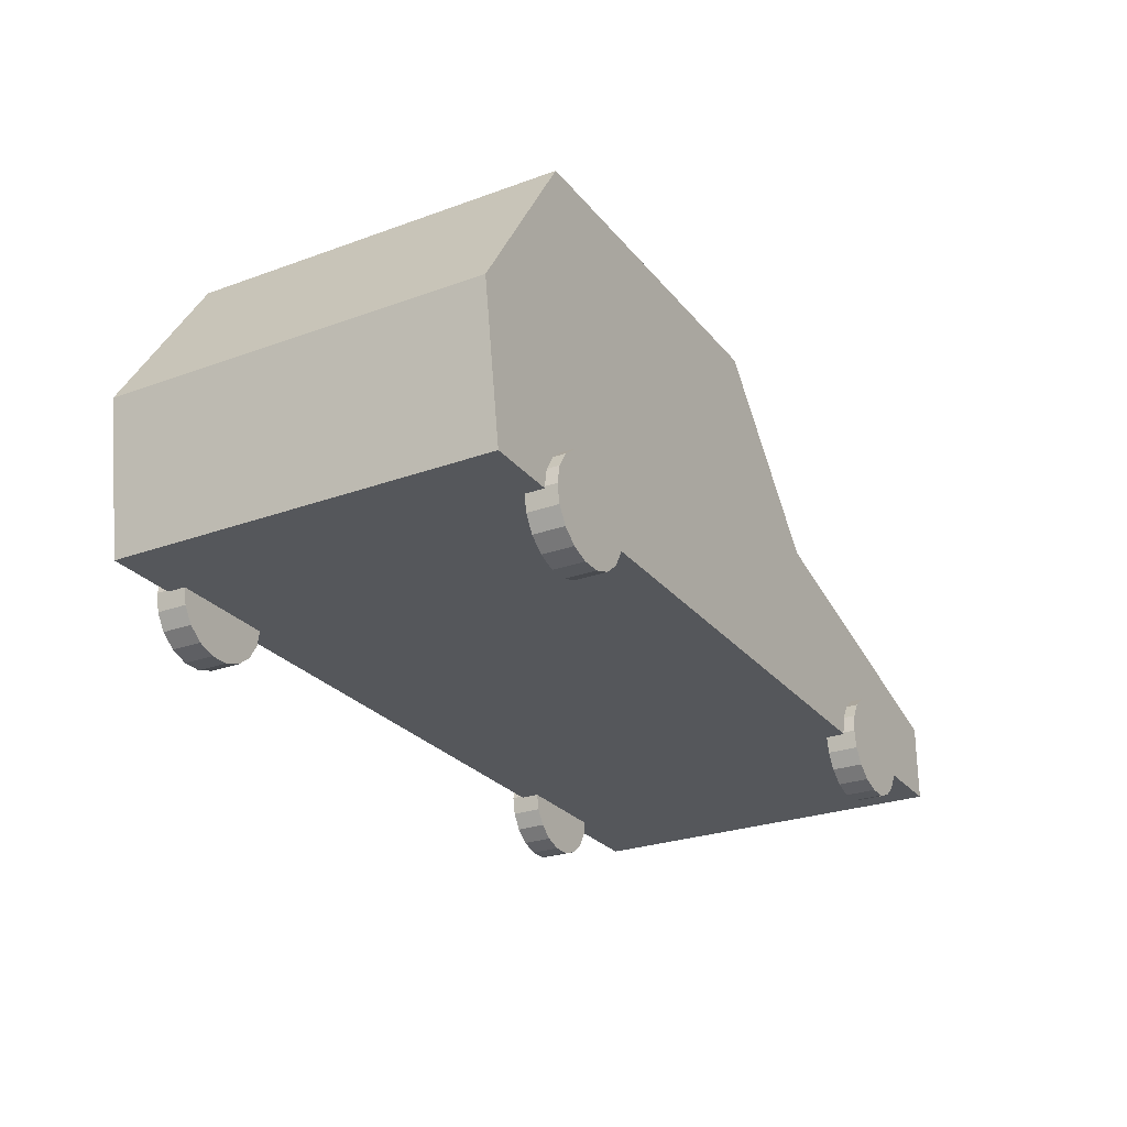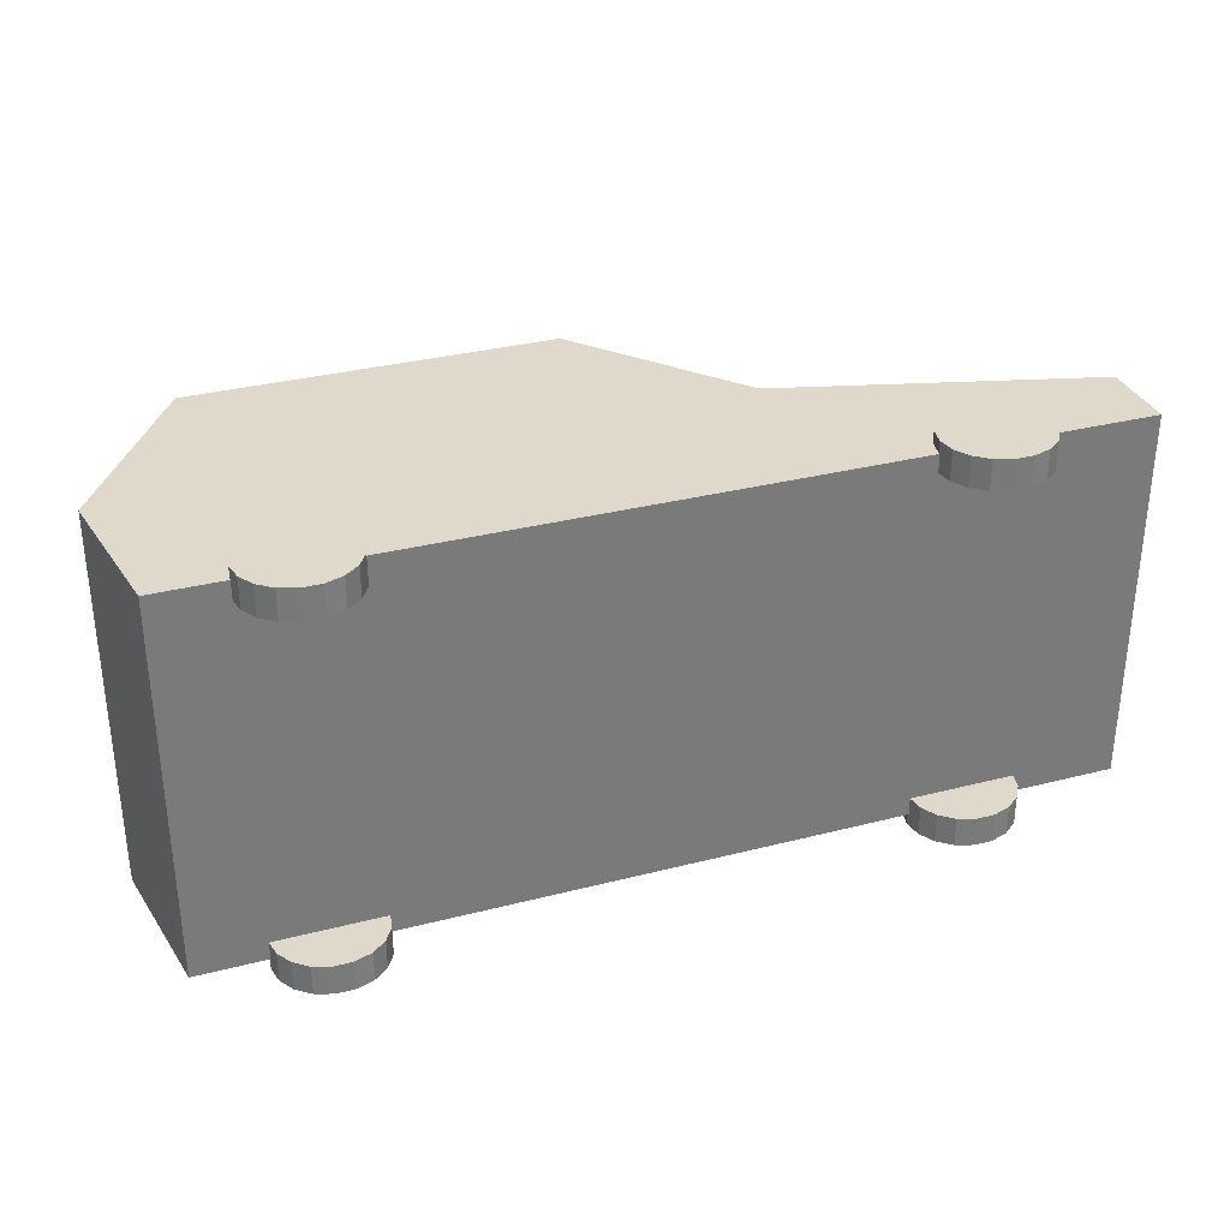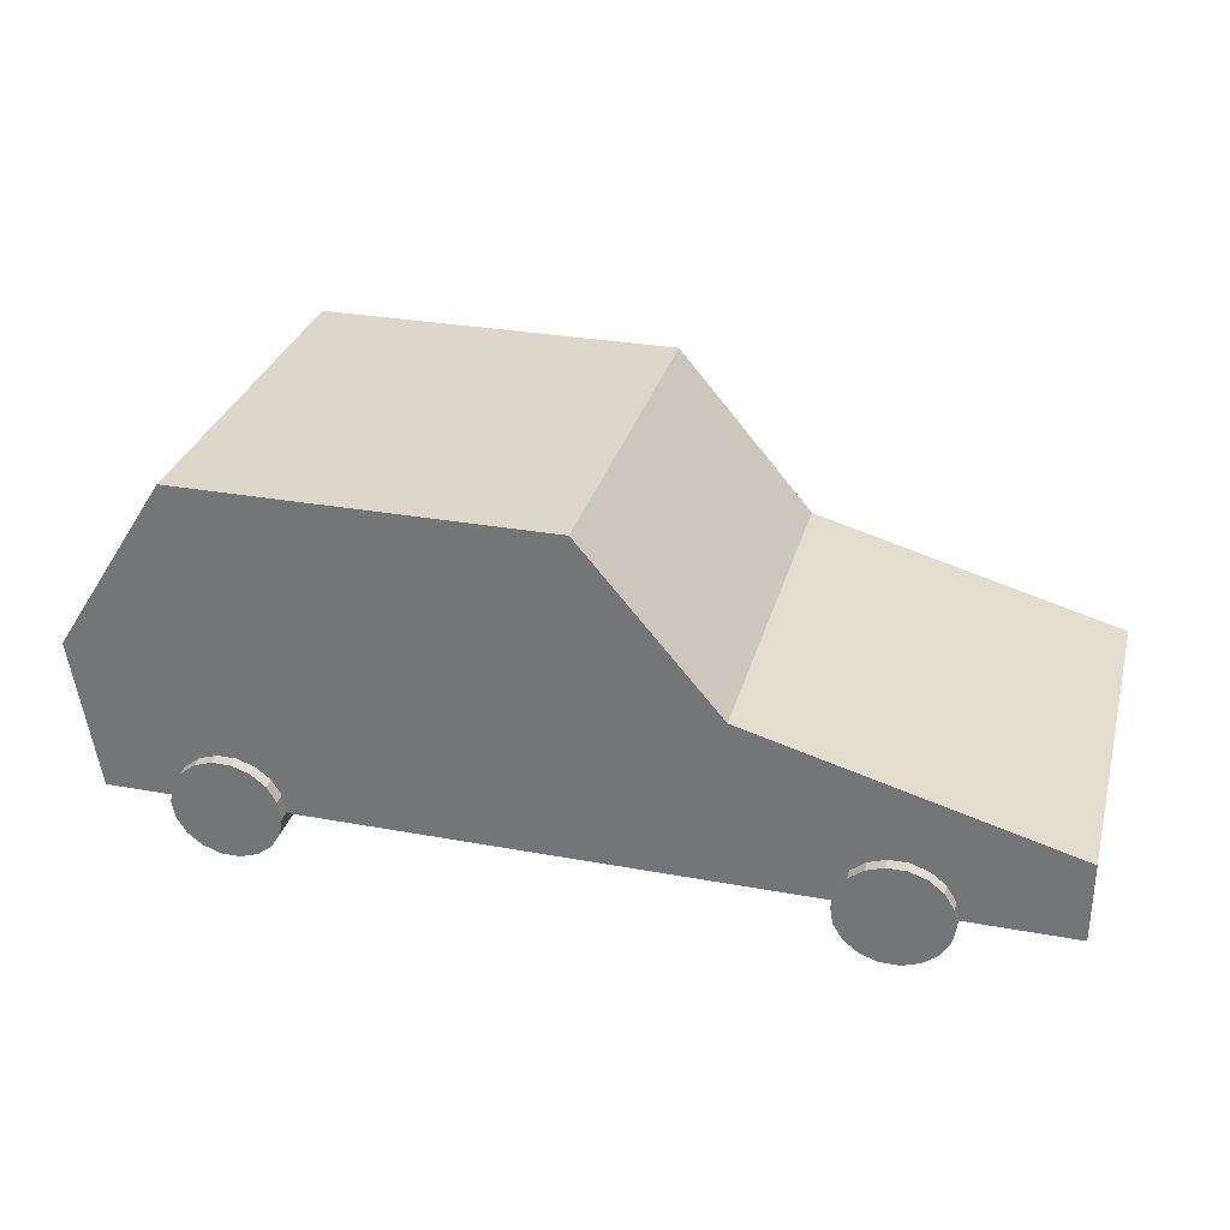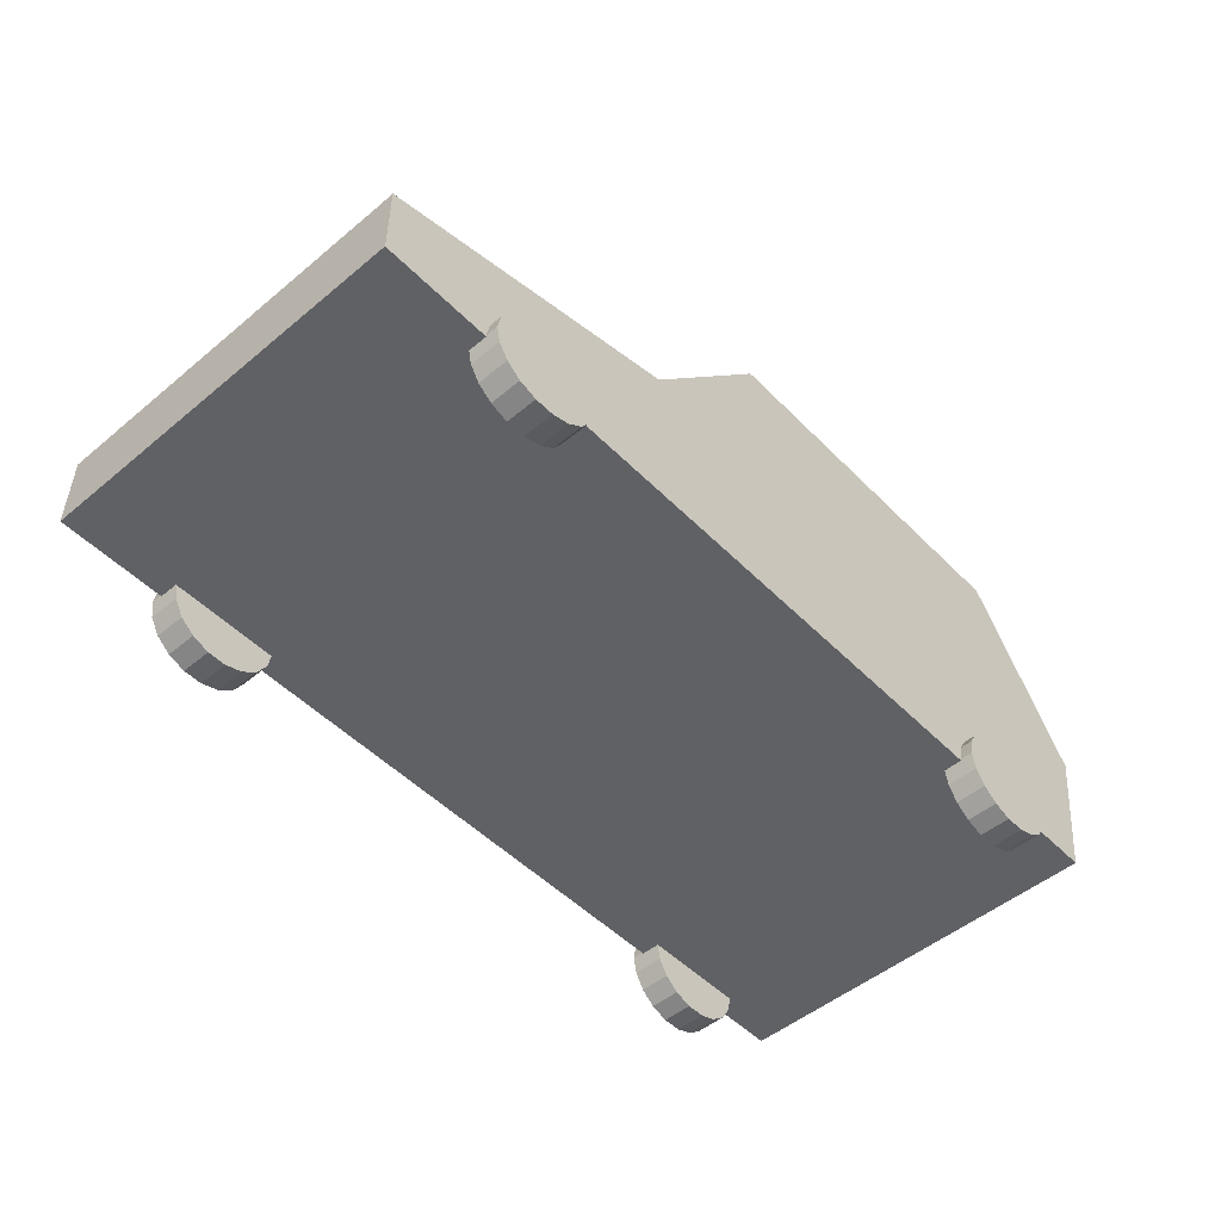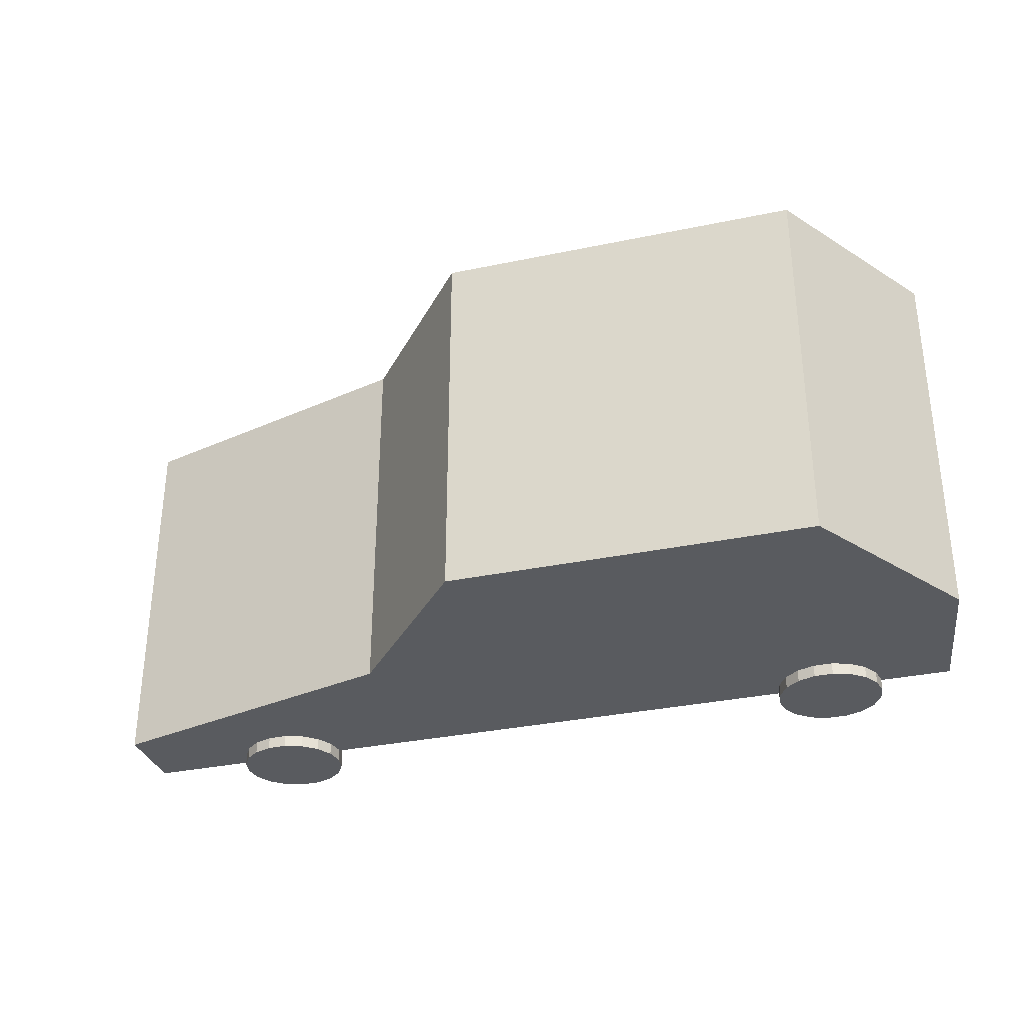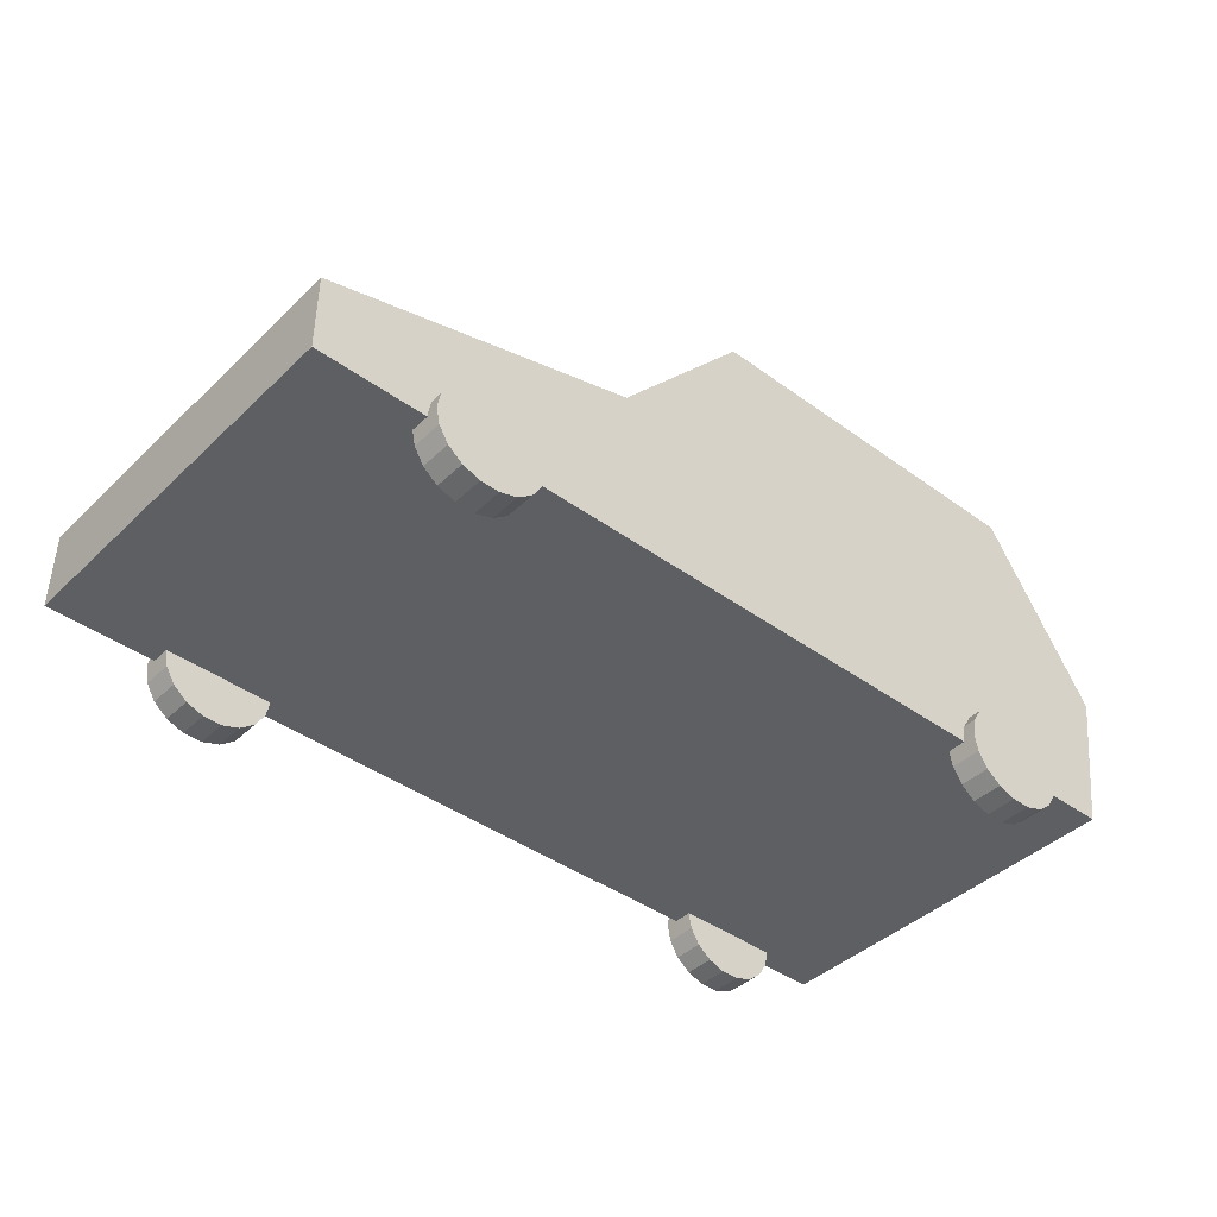
<metadata>
{"format":"obj","ext":"obj","renderer":"f3d","projection":"perspective","resolution":1024,"background":"white","views":[{"elev":-26.4,"azim":-60.2,"up":"+Y"},{"elev":32.3,"azim":-19.7,"up":"+Z"},{"elev":30.7,"azim":14.8,"up":"+Y"},{"elev":-50.2,"azim":132.4,"up":"+Y"},{"elev":-32.6,"azim":-163.6,"up":"+Z"},{"elev":-41.6,"azim":138.8,"up":"+Y"}]}
</metadata>
<code>
o CAR_03
v -0.3888 0.06989 0.2285
v -0.4207 0.2723 0.2285
v -0.4207 0.2723 -0.2932
v -0.3888 0.06989 -0.2932
v -0.2698 0.5092 0.2285
v -0.2698 0.5092 -0.2932
v 0.2209 0.1532 -0.2932
v 0.2209 0.06989 -0.2932
v 0.4044 0.1532 -0.2932
v 0.4044 0.06989 -0.2932
v 0.8292 0.1553 -0.2932
v 0.8292 0.06989 -0.2932
v 0.2209 0.5108 -0.2932
v 0.4044 0.295 -0.2932
v 0.8292 0.1774 -0.2932
v 0.8292 0.1553 0.2285
v 0.8292 0.06989 0.2285
v 0.8292 0.1774 0.2285
v 0.4044 0.1532 0.2285
v 0.4044 0.06989 0.2285
v 0.2209 0.1532 0.2285
v 0.2209 0.06989 0.2285
v 0.4044 0.295 0.2285
v 0.2209 0.5108 0.2285
v 0.6092 0.07201 -0.2679
v 0.6829 0.07201 -0.2679
v 0.6784 0.09582 -0.2679
v 0.6829 0.07201 -0.3096
v 0.6784 0.09582 -0.3096
v 0.6092 0.07201 -0.3096
v 0.6656 0.1168 -0.2679
v 0.6656 0.1168 -0.3096
v 0.646 0.1323 -0.2679
v 0.646 0.1323 -0.3096
v 0.622 0.1406 -0.2679
v 0.622 0.1406 -0.3096
v 0.5964 0.1406 -0.2679
v 0.5964 0.1406 -0.3096
v 0.5723 0.1323 -0.2679
v 0.5723 0.1323 -0.3096
v 0.5527 0.1168 -0.2679
v 0.5527 0.1168 -0.3096
v 0.54 0.09582 -0.2679
v 0.54 0.09582 -0.3096
v 0.5355 0.07201 -0.2679
v 0.5355 0.07201 -0.3096
v 0.54 0.0482 -0.2679
v 0.54 0.0482 -0.3096
v 0.5527 0.02726 -0.2679
v 0.5527 0.02726 -0.3096
v 0.5723 0.01172 -0.2679
v 0.5723 0.01172 -0.3096
v 0.5964 0.003446 -0.2679
v 0.5964 0.003446 -0.3096
v 0.622 0.003446 -0.2679
v 0.622 0.003446 -0.3096
v 0.646 0.01172 -0.2679
v 0.646 0.01172 -0.3096
v 0.6656 0.02726 -0.2679
v 0.6656 0.02726 -0.3096
v 0.6784 0.0482 -0.2679
v 0.6784 0.0482 -0.3096
v 0.6092 0.07201 0.2446
v 0.6829 0.07201 0.2446
v 0.6784 0.09582 0.2446
v 0.6829 0.07201 0.2029
v 0.6784 0.09582 0.2029
v 0.6092 0.07201 0.2029
v 0.6656 0.1168 0.2446
v 0.6656 0.1168 0.2029
v 0.646 0.1323 0.2446
v 0.646 0.1323 0.2029
v 0.622 0.1406 0.2446
v 0.622 0.1406 0.2029
v 0.5964 0.1406 0.2446
v 0.5964 0.1406 0.2029
v 0.5723 0.1323 0.2446
v 0.5723 0.1323 0.2029
v 0.5527 0.1168 0.2446
v 0.5527 0.1168 0.2029
v 0.54 0.09582 0.2446
v 0.54 0.09582 0.2029
v 0.5355 0.07201 0.2446
v 0.5355 0.07201 0.2029
v 0.54 0.0482 0.2446
v 0.54 0.0482 0.2029
v 0.5527 0.02726 0.2446
v 0.5527 0.02726 0.2029
v 0.5723 0.01172 0.2446
v 0.5723 0.01172 0.2029
v 0.5964 0.003446 0.2446
v 0.5964 0.003446 0.2029
v 0.622 0.003446 0.2446
v 0.622 0.003446 0.2029
v 0.646 0.01172 0.2446
v 0.646 0.01172 0.2029
v 0.6656 0.02726 0.2446
v 0.6656 0.02726 0.2029
v 0.6784 0.0482 0.2446
v 0.6784 0.0482 0.2029
v -0.2189 0.07201 -0.2679
v -0.1453 0.07201 -0.2679
v -0.1497 0.09582 -0.2679
v -0.1453 0.07201 -0.3096
v -0.1497 0.09582 -0.3096
v -0.2189 0.07201 -0.3096
v -0.1625 0.1168 -0.2679
v -0.1625 0.1168 -0.3096
v -0.1821 0.1323 -0.2679
v -0.1821 0.1323 -0.3096
v -0.2061 0.1406 -0.2679
v -0.2061 0.1406 -0.3096
v -0.2317 0.1406 -0.2679
v -0.2317 0.1406 -0.3096
v -0.2558 0.1323 -0.2679
v -0.2558 0.1323 -0.3096
v -0.2754 0.1168 -0.2679
v -0.2754 0.1168 -0.3096
v -0.2882 0.09582 -0.2679
v -0.2882 0.09582 -0.3096
v -0.2926 0.07201 -0.2679
v -0.2926 0.07201 -0.3096
v -0.2882 0.0482 -0.2679
v -0.2882 0.0482 -0.3096
v -0.2754 0.02726 -0.2679
v -0.2754 0.02726 -0.3096
v -0.2558 0.01172 -0.2679
v -0.2558 0.01172 -0.3096
v -0.2317 0.003446 -0.2679
v -0.2317 0.003446 -0.3096
v -0.2061 0.003446 -0.2679
v -0.2061 0.003446 -0.3096
v -0.1821 0.01172 -0.2679
v -0.1821 0.01172 -0.3096
v -0.1625 0.02726 -0.2679
v -0.1625 0.02726 -0.3096
v -0.1497 0.0482 -0.2679
v -0.1497 0.0482 -0.3096
v -0.2189 0.07201 0.2446
v -0.1453 0.07201 0.2446
v -0.1497 0.09582 0.2446
v -0.1453 0.07201 0.2029
v -0.1497 0.09582 0.2029
v -0.2189 0.07201 0.2029
v -0.1625 0.1168 0.2446
v -0.1625 0.1168 0.2029
v -0.1821 0.1323 0.2446
v -0.1821 0.1323 0.2029
v -0.2061 0.1406 0.2446
v -0.2061 0.1406 0.2029
v -0.2317 0.1406 0.2446
v -0.2317 0.1406 0.2029
v -0.2558 0.1323 0.2446
v -0.2558 0.1323 0.2029
v -0.2754 0.1168 0.2446
v -0.2754 0.1168 0.2029
v -0.2882 0.09582 0.2446
v -0.2882 0.09582 0.2029
v -0.2926 0.07201 0.2446
v -0.2926 0.07201 0.2029
v -0.2882 0.0482 0.2446
v -0.2882 0.0482 0.2029
v -0.2754 0.02726 0.2446
v -0.2754 0.02726 0.2029
v -0.2558 0.01172 0.2446
v -0.2558 0.01172 0.2029
v -0.2317 0.003446 0.2446
v -0.2317 0.003446 0.2029
v -0.2061 0.003446 0.2446
v -0.2061 0.003446 0.2029
v -0.1821 0.01172 0.2446
v -0.1821 0.01172 0.2029
v -0.1625 0.02726 0.2446
v -0.1625 0.02726 0.2029
v -0.1497 0.0482 0.2446
v -0.1497 0.0482 0.2029
f 1 2 3 4
f 2 5 6 3
f 4 3 7 8
f 8 7 9 10
f 10 9 11 12
f 3 6 13 7
f 7 13 14 9
f 9 14 15 11
f 12 11 16 17
f 11 15 18 16
f 17 16 19 20
f 20 19 21 22
f 22 21 2 1
f 16 18 23 19
f 19 23 24 21
f 21 24 5 2
f 5 24 13 6
f 24 23 14 13
f 23 18 15 14
f 17 20 10 12
f 20 22 8 10
f 22 1 4 8
f 25 26 27
f 26 28 29 27
f 28 30 29
f 25 27 31
f 27 29 32 31
f 29 30 32
f 25 31 33
f 31 32 34 33
f 32 30 34
f 25 33 35
f 33 34 36 35
f 34 30 36
f 25 35 37
f 35 36 38 37
f 36 30 38
f 25 37 39
f 37 38 40 39
f 38 30 40
f 25 39 41
f 39 40 42 41
f 40 30 42
f 25 41 43
f 41 42 44 43
f 42 30 44
f 25 43 45
f 43 44 46 45
f 44 30 46
f 25 45 47
f 45 46 48 47
f 46 30 48
f 25 47 49
f 47 48 50 49
f 48 30 50
f 25 49 51
f 49 50 52 51
f 50 30 52
f 25 51 53
f 51 52 54 53
f 52 30 54
f 25 53 55
f 53 54 56 55
f 54 30 56
f 25 55 57
f 55 56 58 57
f 56 30 58
f 25 57 59
f 57 58 60 59
f 58 30 60
f 25 59 61
f 59 60 62 61
f 60 30 62
f 25 61 26
f 61 62 28 26
f 62 30 28
f 63 64 65
f 64 66 67 65
f 66 68 67
f 63 65 69
f 65 67 70 69
f 67 68 70
f 63 69 71
f 69 70 72 71
f 70 68 72
f 63 71 73
f 71 72 74 73
f 72 68 74
f 63 73 75
f 73 74 76 75
f 74 68 76
f 63 75 77
f 75 76 78 77
f 76 68 78
f 63 77 79
f 77 78 80 79
f 78 68 80
f 63 79 81
f 79 80 82 81
f 80 68 82
f 63 81 83
f 81 82 84 83
f 82 68 84
f 63 83 85
f 83 84 86 85
f 84 68 86
f 63 85 87
f 85 86 88 87
f 86 68 88
f 63 87 89
f 87 88 90 89
f 88 68 90
f 63 89 91
f 89 90 92 91
f 90 68 92
f 63 91 93
f 91 92 94 93
f 92 68 94
f 63 93 95
f 93 94 96 95
f 94 68 96
f 63 95 97
f 95 96 98 97
f 96 68 98
f 63 97 99
f 97 98 100 99
f 98 68 100
f 63 99 64
f 99 100 66 64
f 100 68 66
f 101 102 103
f 102 104 105 103
f 104 106 105
f 101 103 107
f 103 105 108 107
f 105 106 108
f 101 107 109
f 107 108 110 109
f 108 106 110
f 101 109 111
f 109 110 112 111
f 110 106 112
f 101 111 113
f 111 112 114 113
f 112 106 114
f 101 113 115
f 113 114 116 115
f 114 106 116
f 101 115 117
f 115 116 118 117
f 116 106 118
f 101 117 119
f 117 118 120 119
f 118 106 120
f 101 119 121
f 119 120 122 121
f 120 106 122
f 101 121 123
f 121 122 124 123
f 122 106 124
f 101 123 125
f 123 124 126 125
f 124 106 126
f 101 125 127
f 125 126 128 127
f 126 106 128
f 101 127 129
f 127 128 130 129
f 128 106 130
f 101 129 131
f 129 130 132 131
f 130 106 132
f 101 131 133
f 131 132 134 133
f 132 106 134
f 101 133 135
f 133 134 136 135
f 134 106 136
f 101 135 137
f 135 136 138 137
f 136 106 138
f 101 137 102
f 137 138 104 102
f 138 106 104
f 139 140 141
f 140 142 143 141
f 142 144 143
f 139 141 145
f 141 143 146 145
f 143 144 146
f 139 145 147
f 145 146 148 147
f 146 144 148
f 139 147 149
f 147 148 150 149
f 148 144 150
f 139 149 151
f 149 150 152 151
f 150 144 152
f 139 151 153
f 151 152 154 153
f 152 144 154
f 139 153 155
f 153 154 156 155
f 154 144 156
f 139 155 157
f 155 156 158 157
f 156 144 158
f 139 157 159
f 157 158 160 159
f 158 144 160
f 139 159 161
f 159 160 162 161
f 160 144 162
f 139 161 163
f 161 162 164 163
f 162 144 164
f 139 163 165
f 163 164 166 165
f 164 144 166
f 139 165 167
f 165 166 168 167
f 166 144 168
f 139 167 169
f 167 168 170 169
f 168 144 170
f 139 169 171
f 169 170 172 171
f 170 144 172
f 139 171 173
f 171 172 174 173
f 172 144 174
f 139 173 175
f 173 174 176 175
f 174 144 176
f 139 175 140
f 175 176 142 140
f 176 144 142

</code>
